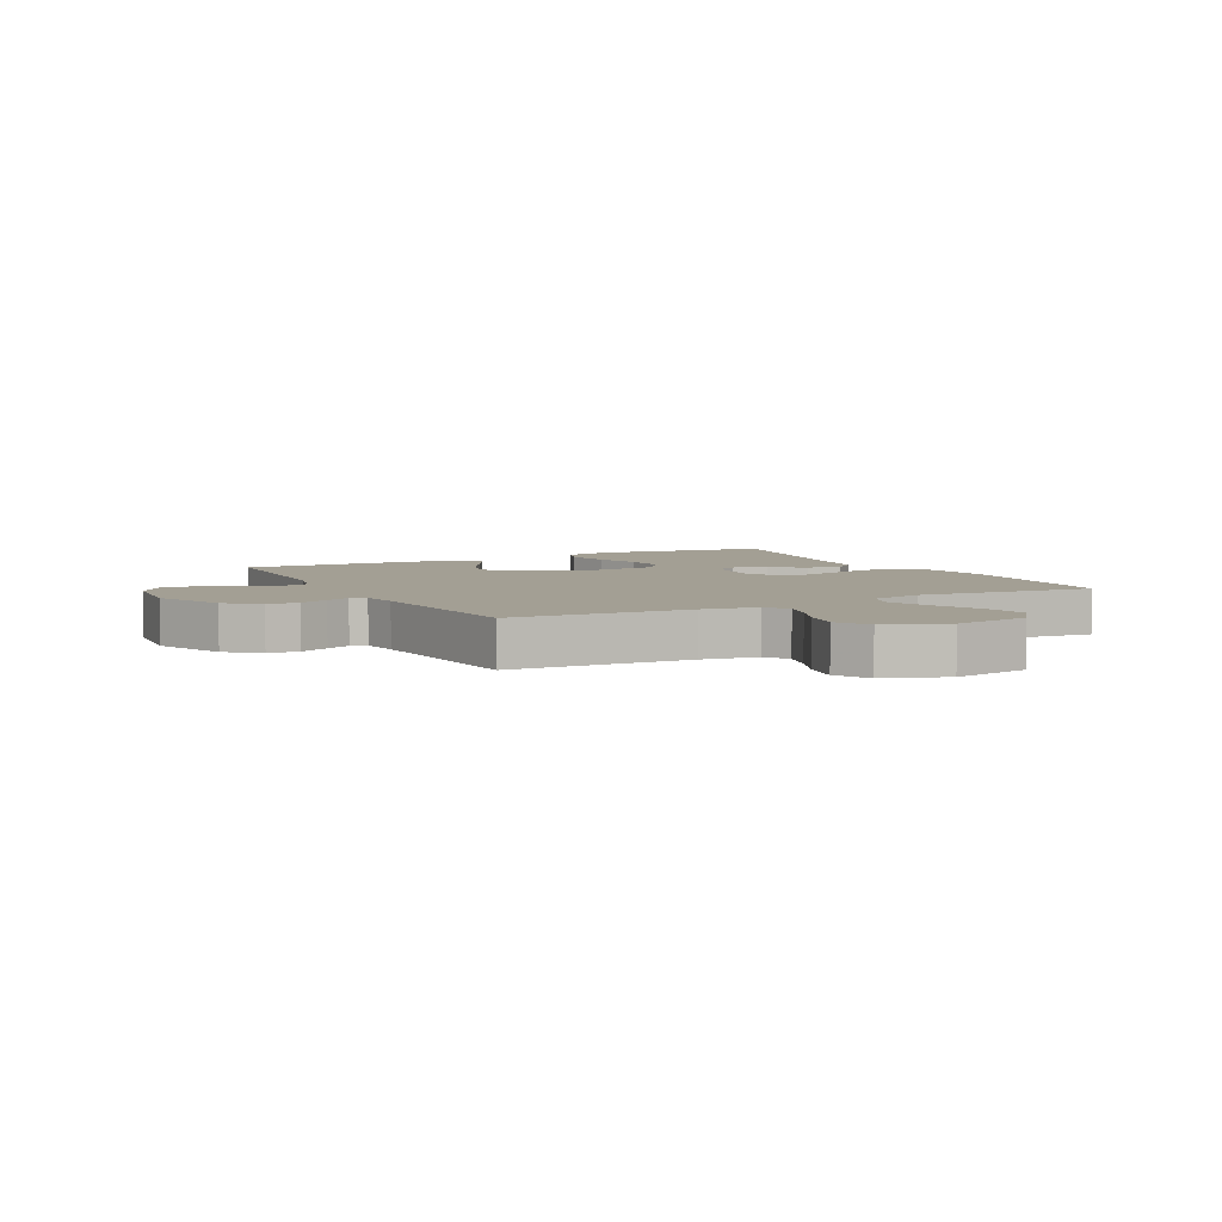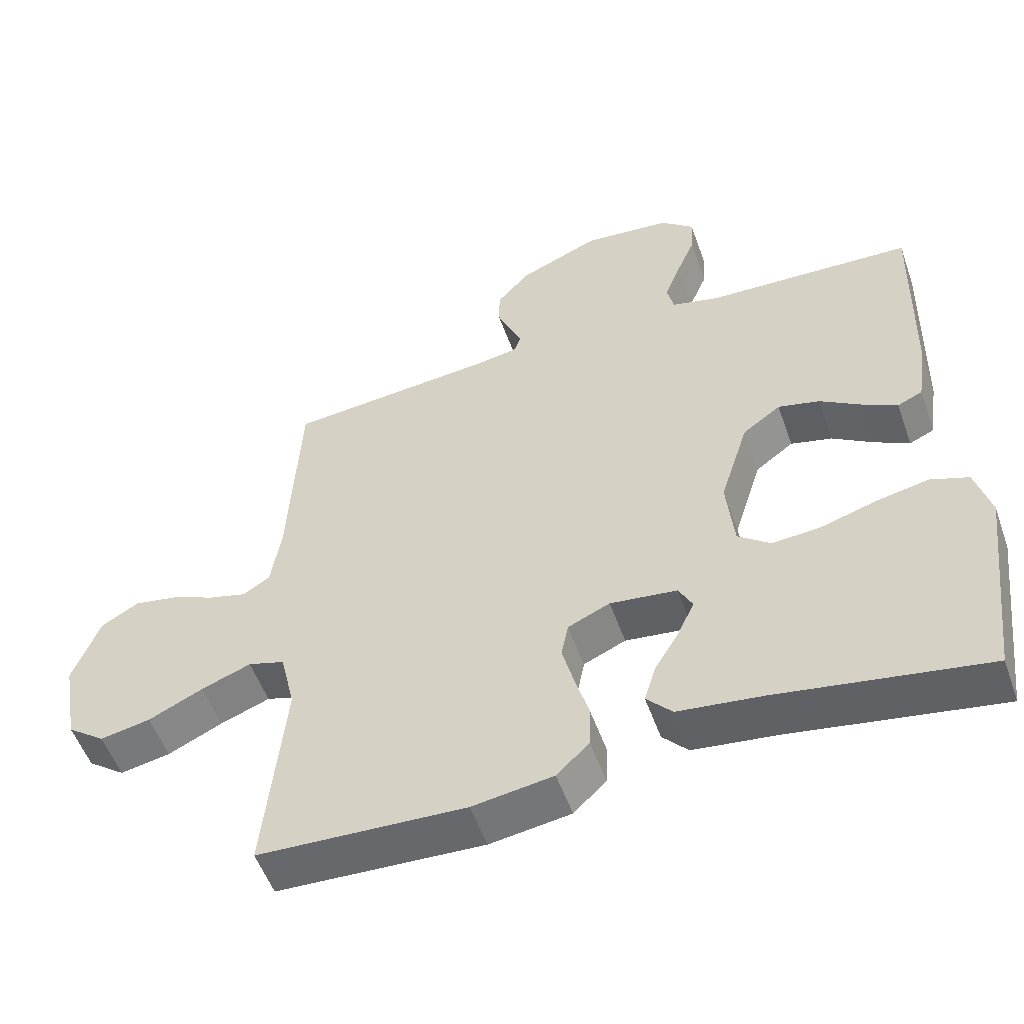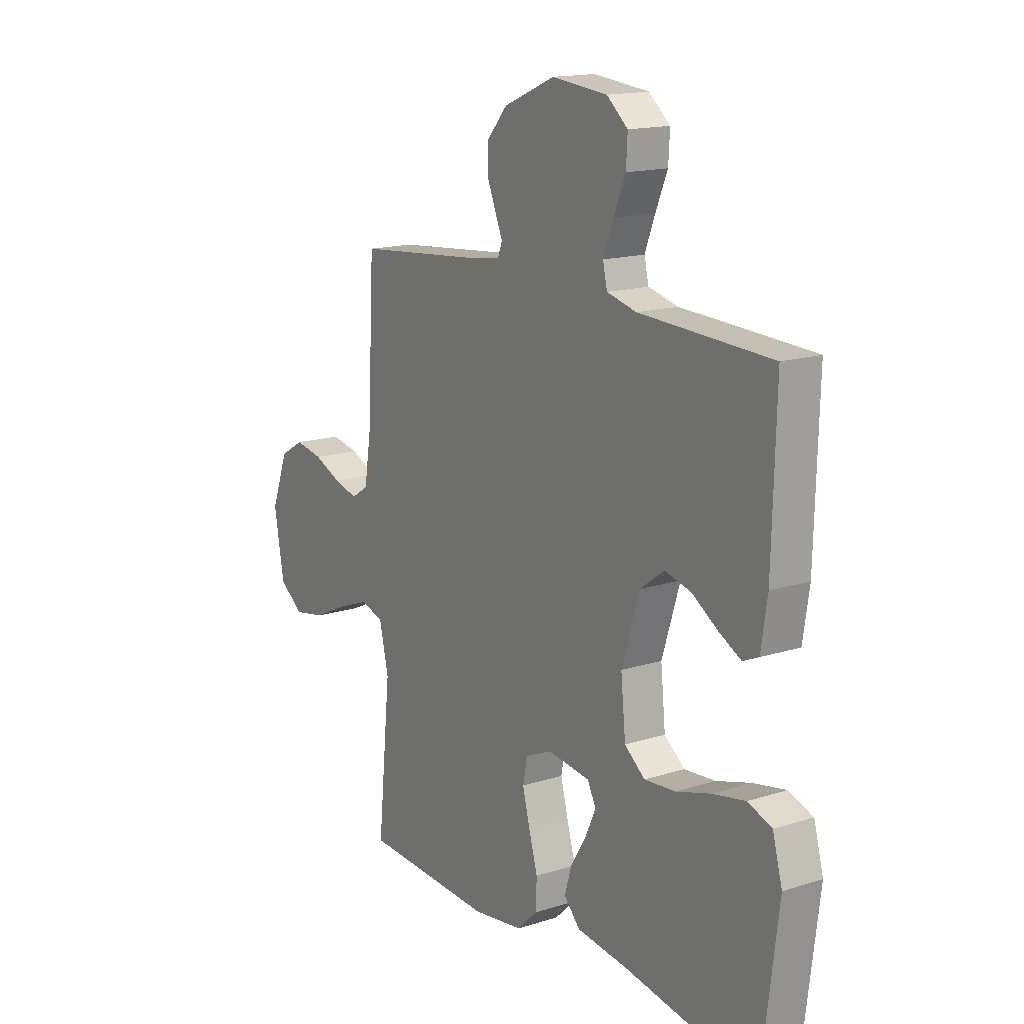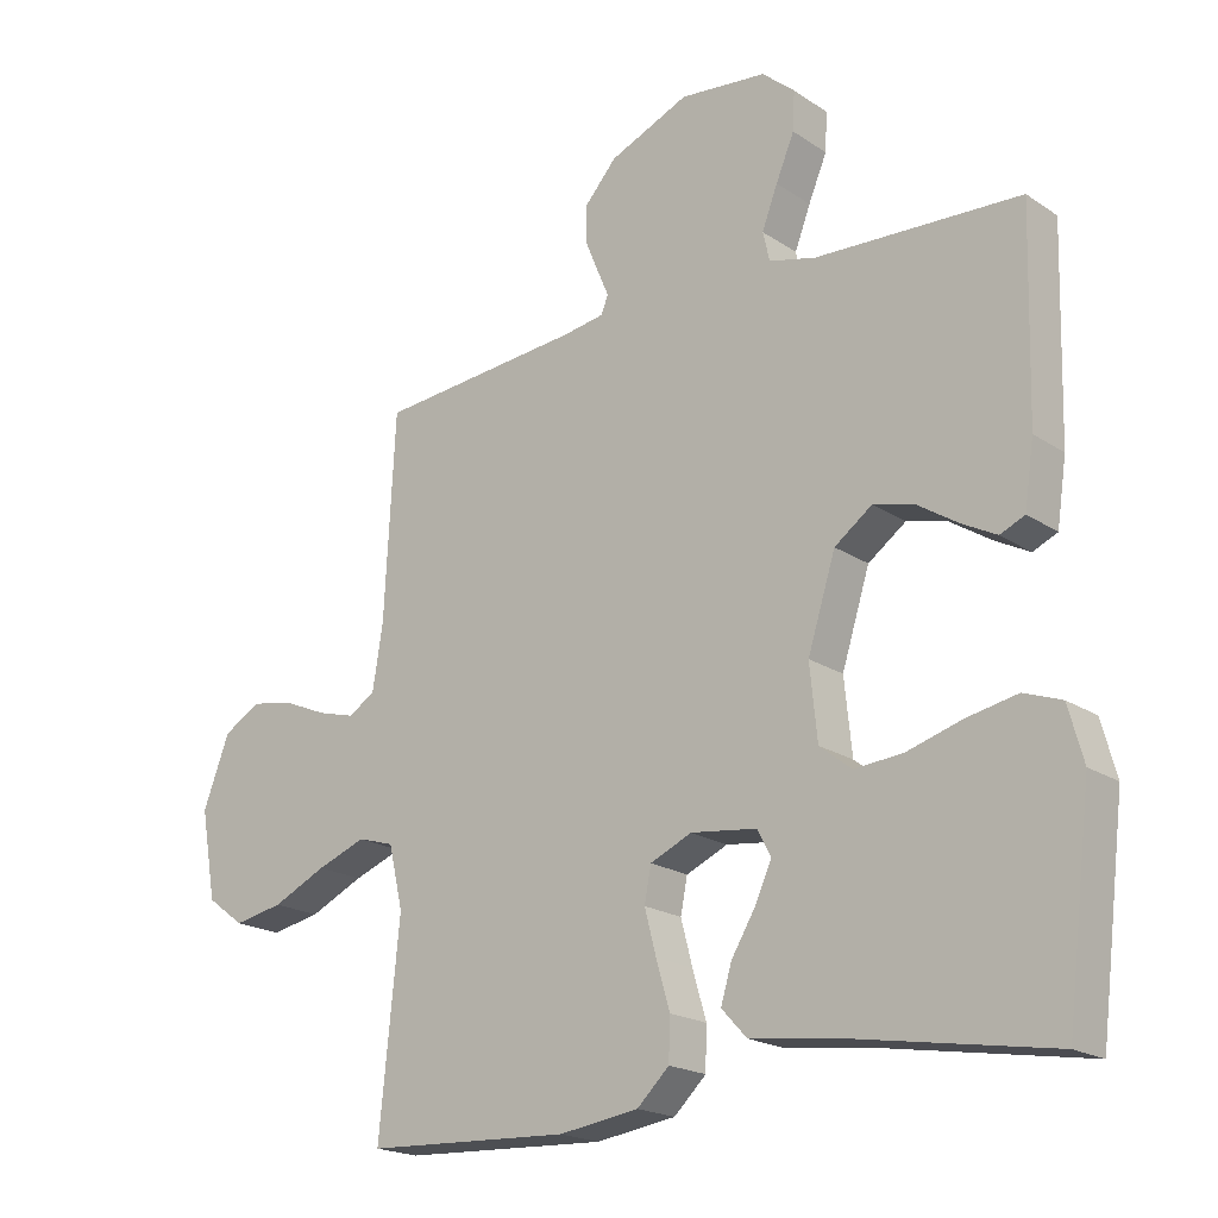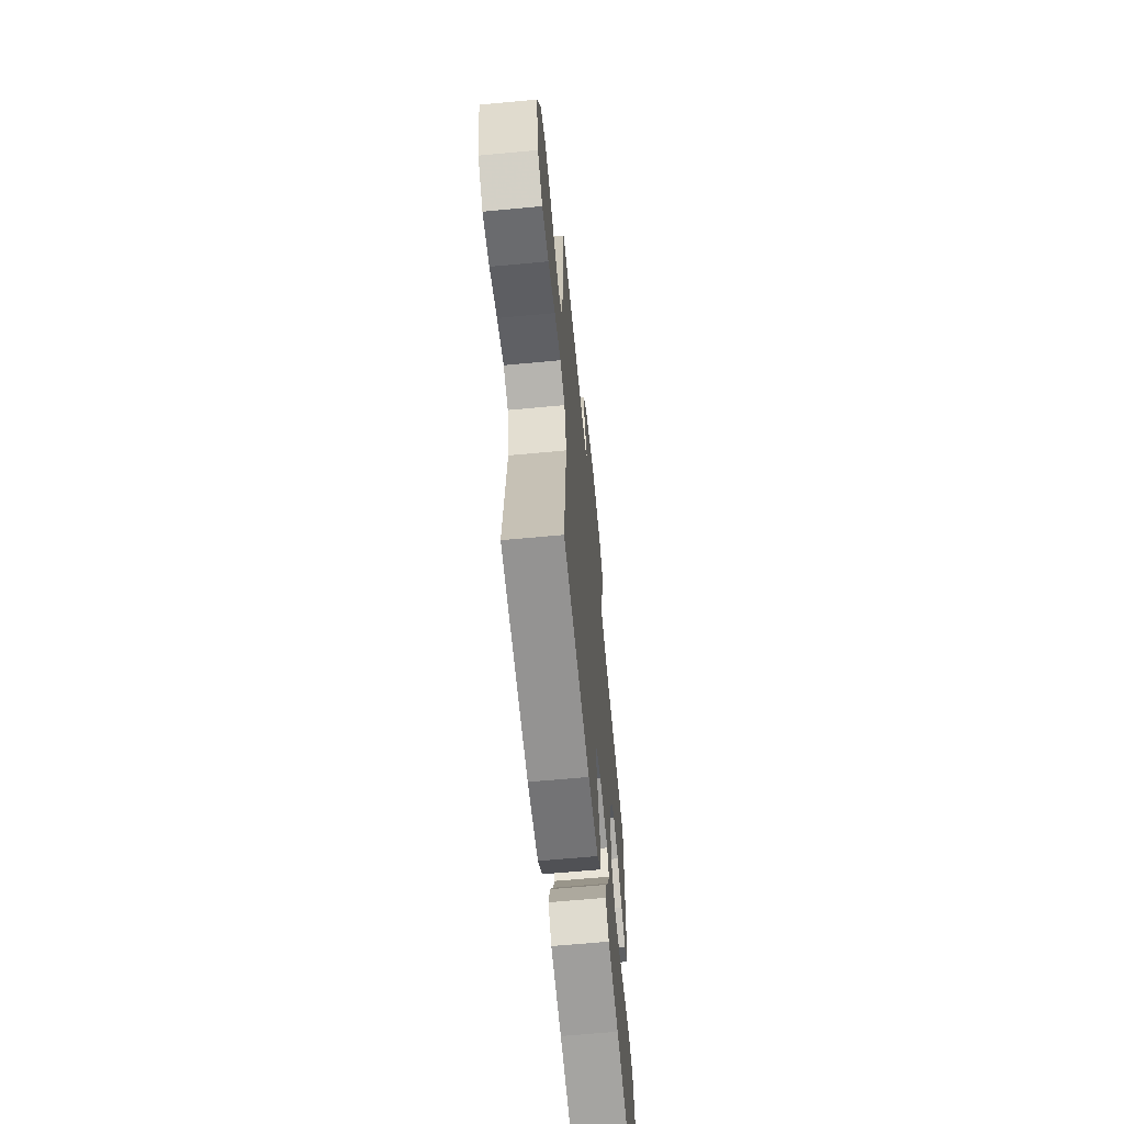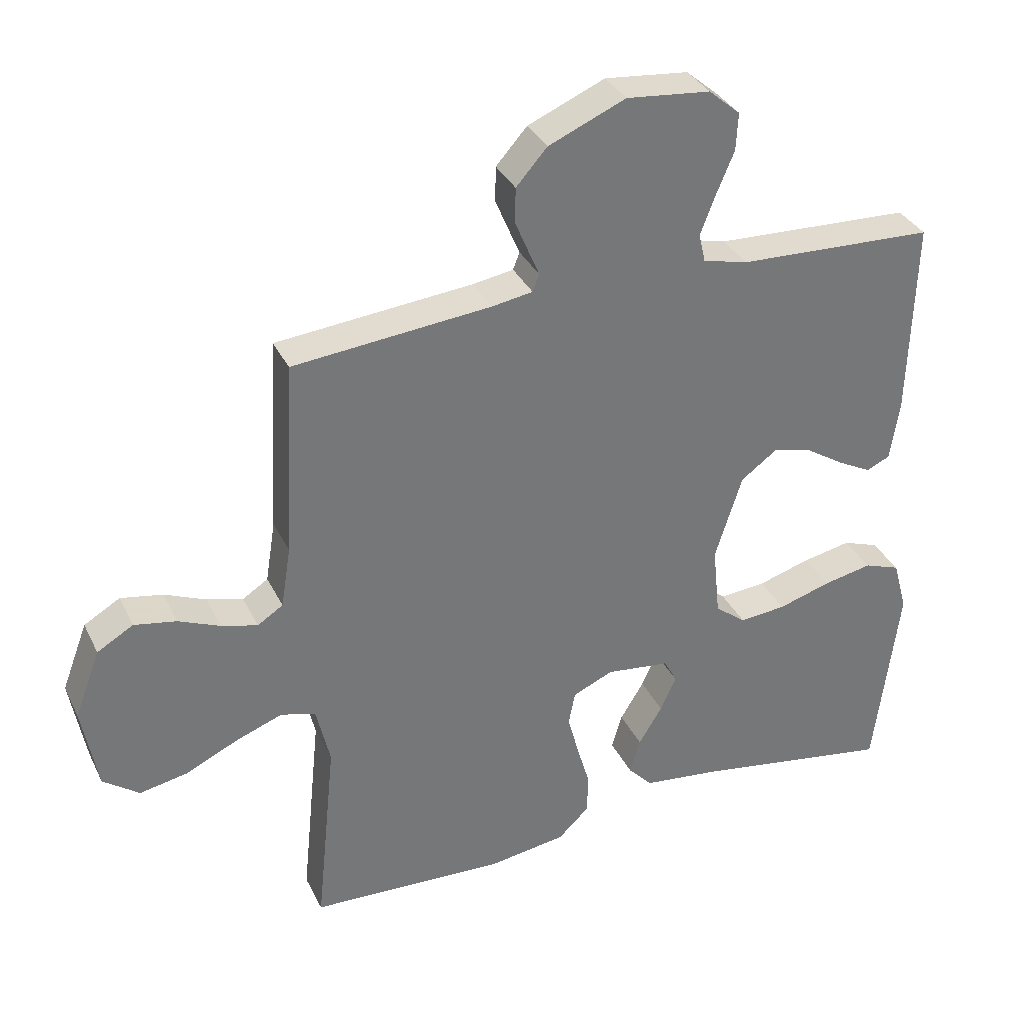
<metadata>
{"format":"obj","ext":"obj","renderer":"f3d","projection":"perspective","resolution":1024,"background":"white","views":[{"elev":5.4,"azim":62.4,"up":"+Y"},{"elev":-53.6,"azim":-160.6,"up":"+Z"},{"elev":15.7,"azim":-123.5,"up":"+Z"},{"elev":-19.7,"azim":-140.6,"up":"+Z"},{"elev":-64.1,"azim":95.4,"up":"+Z"},{"elev":34.2,"azim":156.9,"up":"+Z"}]}
</metadata>
<code>
v 0.5 0.07 0.5
v 0.516 0.07 0.2
v 0.531 0.07 0.106
v 0.57 0.07 0.081
v 0.625 0.07 0.096
v 0.688 0.07 0.123
v 0.752 0.07 0.135
v 0.807 0.07 0.103
v 0.846 0.07 0
v 0.823 0.07 -0.13
v 0.768 0.07 -0.171
v 0.695 0.07 -0.157
v 0.616 0.07 -0.12
v 0.544 0.07 -0.093
v 0.491 0.07 -0.109
v 0.47 0.07 -0.2
v 0.5 0.07 -0.5
v 0.2 0.07 -0.514
v 0.083 0.07 -0.497
v 0.036 0.07 -0.452
v 0.034 0.07 -0.391
v 0.054 0.07 -0.322
v 0.071 0.07 -0.257
v 0.061 0.07 -0.206
v 0 0.07 -0.179
v -0.097 0.07 -0.191
v -0.117 0.07 -0.229
v -0.093 0.07 -0.282
v -0.057 0.07 -0.341
v -0.041 0.07 -0.395
v -0.078 0.07 -0.435
v -0.2 0.07 -0.45
v -0.5 0.07 -0.5
v -0.537 0.07 -0.2
v -0.515 0.07 -0.12
v -0.46 0.07 -0.1
v -0.385 0.07 -0.115
v -0.305 0.07 -0.139
v -0.234 0.07 -0.145
v -0.187 0.07 -0.108
v -0.176 0.07 0
v -0.217 0.07 0.13
v -0.272 0.07 0.17
v -0.332 0.07 0.155
v -0.391 0.07 0.117
v -0.442 0.07 0.09
v -0.478 0.07 0.106
v -0.492 0.07 0.2
v -0.5 0.07 0.5
v -0.2 0.07 0.513
v -0.132 0.07 0.53
v -0.122 0.07 0.573
v -0.145 0.07 0.633
v -0.172 0.07 0.697
v -0.175 0.07 0.754
v -0.127 0.07 0.795
v 0 0.07 0.808
v 0.117 0.07 0.758
v 0.164 0.07 0.705
v 0.165 0.07 0.652
v 0.145 0.07 0.604
v 0.128 0.07 0.564
v 0.138 0.07 0.538
v 0.2 0.07 0.528
v 0.5 0 0.5
v 0.516 0 0.2
v 0.531 0 0.106
v 0.57 0 0.081
v 0.625 0 0.096
v 0.688 0 0.123
v 0.752 0 0.135
v 0.807 0 0.103
v 0.846 0 0
v 0.823 0 -0.13
v 0.768 0 -0.171
v 0.695 0 -0.157
v 0.616 0 -0.12
v 0.544 0 -0.093
v 0.491 0 -0.109
v 0.47 0 -0.2
v 0.5 0 -0.5
v 0.2 0 -0.514
v 0.083 0 -0.497
v 0.036 0 -0.452
v 0.034 0 -0.391
v 0.054 0 -0.322
v 0.071 0 -0.257
v 0.061 0 -0.206
v 0 0 -0.179
v -0.097 0 -0.191
v -0.117 0 -0.229
v -0.093 0 -0.282
v -0.057 0 -0.341
v -0.041 0 -0.395
v -0.078 0 -0.435
v -0.2 0 -0.45
v -0.5 0 -0.5
v -0.537 0 -0.2
v -0.515 0 -0.12
v -0.46 0 -0.1
v -0.385 0 -0.115
v -0.305 0 -0.139
v -0.234 0 -0.145
v -0.187 0 -0.108
v -0.176 0 0
v -0.217 0 0.13
v -0.272 0 0.17
v -0.332 0 0.155
v -0.391 0 0.117
v -0.442 0 0.09
v -0.478 0 0.106
v -0.492 0 0.2
v -0.5 0 0.5
v -0.2 0 0.513
v -0.132 0 0.53
v -0.122 0 0.573
v -0.145 0 0.633
v -0.172 0 0.697
v -0.175 0 0.754
v -0.127 0 0.795
v 0 0 0.808
v 0.117 0 0.758
v 0.164 0 0.705
v 0.165 0 0.652
v 0.145 0 0.604
v 0.128 0 0.564
v 0.138 0 0.538
v 0.2 0 0.528
f 60 61 62
f 59 60 62
f 58 59 62
f 57 58 62
f 56 57 62
f 55 56 62
f 54 55 62
f 53 54 62
f 52 53 62 63
f 51 52 63 64
f 48 49 50
f 47 48 50
f 46 47 50
f 45 46 50
f 44 45 50
f 51 64 1
f 50 51 1
f 44 50 1
f 43 44 1
f 36 37 38
f 35 36 38
f 34 35 38
f 33 34 38
f 32 33 38
f 32 38 39
f 31 32 39
f 30 31 39
f 29 30 39
f 28 29 39
f 27 28 39 40
f 20 21 22
f 19 20 22
f 18 19 22
f 17 18 22
f 16 17 22
f 15 16 22 23
f 11 12 13
f 10 11 13
f 9 10 13
f 8 9 13
f 7 8 13
f 6 7 13
f 5 6 13
f 4 5 13 14
f 3 4 14 15
f 42 43 1 2
f 2 3 15
f 42 2 15
f 41 42 15
f 26 27 40 41
f 25 26 41 15
f 24 25 15
f 15 23 24
f 126 125 124
f 126 124 123
f 126 123 122
f 126 122 121
f 126 121 120
f 126 120 119
f 126 119 118
f 126 118 117
f 127 126 117 116
f 128 127 116 115
f 114 113 112
f 114 112 111
f 114 111 110
f 114 110 109
f 114 109 108
f 65 128 115
f 65 115 114
f 65 114 108
f 65 108 107
f 102 101 100
f 102 100 99
f 102 99 98
f 102 98 97
f 102 97 96
f 103 102 96
f 103 96 95
f 103 95 94
f 103 94 93
f 103 93 92
f 104 103 92 91
f 86 85 84
f 86 84 83
f 86 83 82
f 86 82 81
f 86 81 80
f 87 86 80 79
f 77 76 75
f 77 75 74
f 77 74 73
f 77 73 72
f 77 72 71
f 77 71 70
f 77 70 69
f 78 77 69 68
f 79 78 68 67
f 66 65 107 106
f 79 67 66
f 79 66 106
f 79 106 105
f 105 104 91 90
f 79 105 90 89
f 79 89 88
f 88 87 79
f 1 65 66 2
f 2 66 67 3
f 3 67 68 4
f 4 68 69 5
f 5 69 70 6
f 6 70 71 7
f 7 71 72 8
f 8 72 73 9
f 9 73 74 10
f 10 74 75 11
f 11 75 76 12
f 12 76 77 13
f 13 77 78 14
f 14 78 79 15
f 15 79 80 16
f 16 80 81 17
f 17 81 82 18
f 18 82 83 19
f 19 83 84 20
f 20 84 85 21
f 21 85 86 22
f 22 86 87 23
f 23 87 88 24
f 24 88 89 25
f 25 89 90 26
f 26 90 91 27
f 27 91 92 28
f 28 92 93 29
f 29 93 94 30
f 30 94 95 31
f 31 95 96 32
f 32 96 97 33
f 33 97 98 34
f 34 98 99 35
f 35 99 100 36
f 36 100 101 37
f 37 101 102 38
f 38 102 103 39
f 39 103 104 40
f 40 104 105 41
f 41 105 106 42
f 42 106 107 43
f 43 107 108 44
f 44 108 109 45
f 45 109 110 46
f 46 110 111 47
f 47 111 112 48
f 48 112 113 49
f 49 113 114 50
f 50 114 115 51
f 51 115 116 52
f 52 116 117 53
f 53 117 118 54
f 54 118 119 55
f 55 119 120 56
f 56 120 121 57
f 57 121 122 58
f 58 122 123 59
f 59 123 124 60
f 60 124 125 61
f 61 125 126 62
f 62 126 127 63
f 63 127 128 64
f 64 128 65 1

</code>
